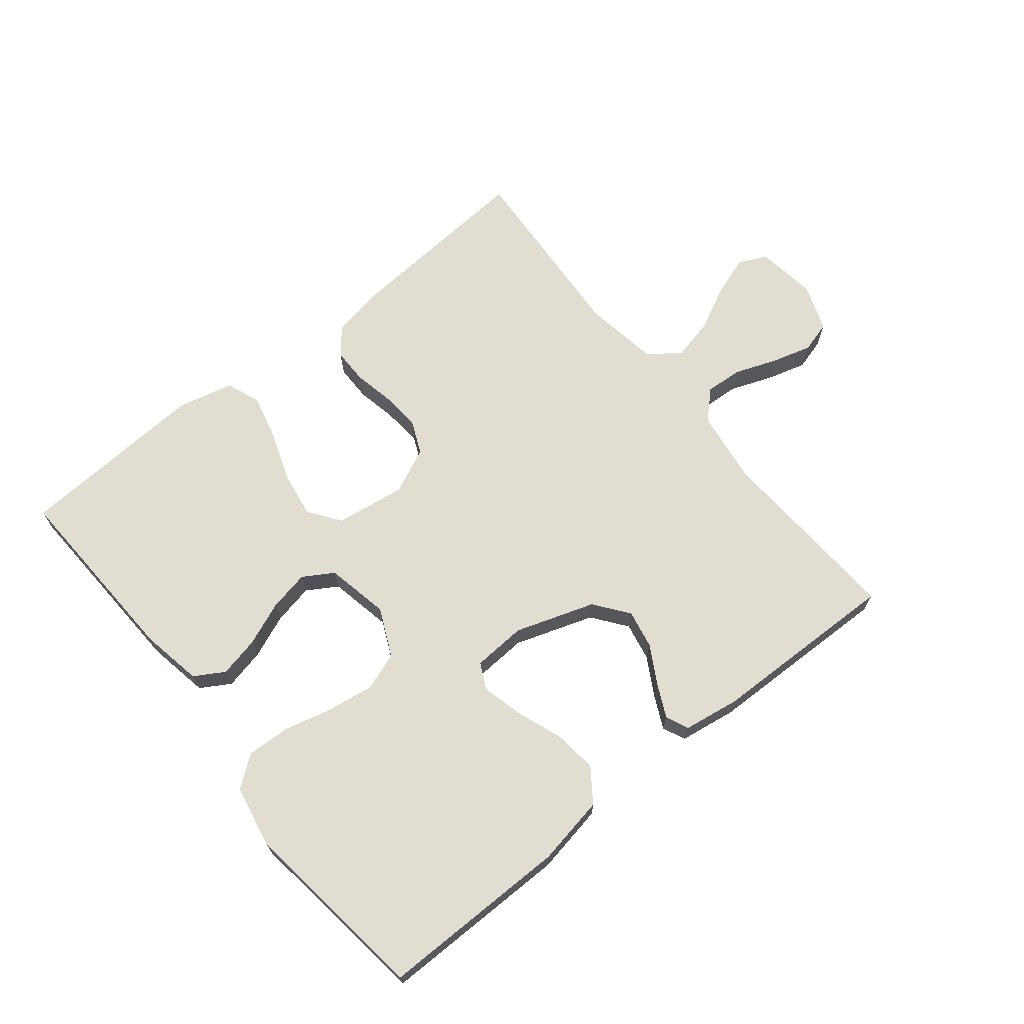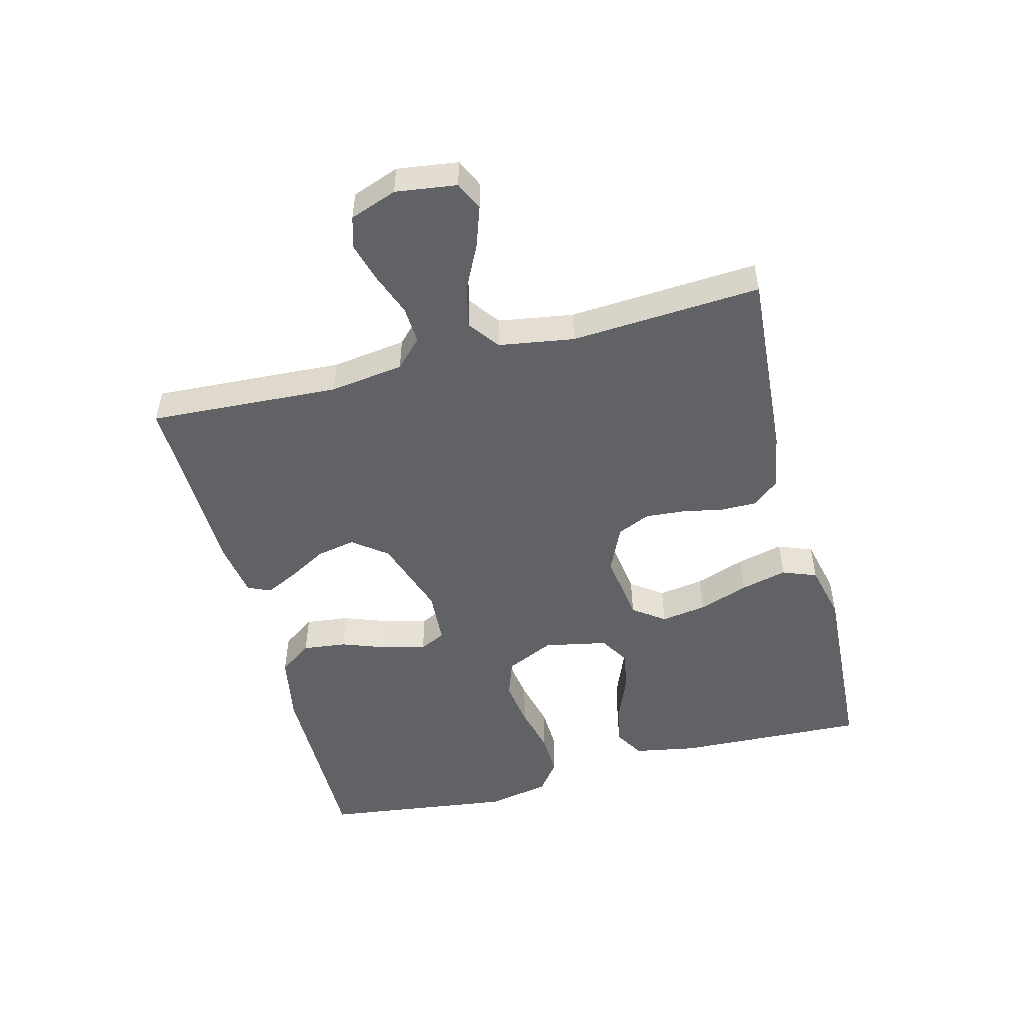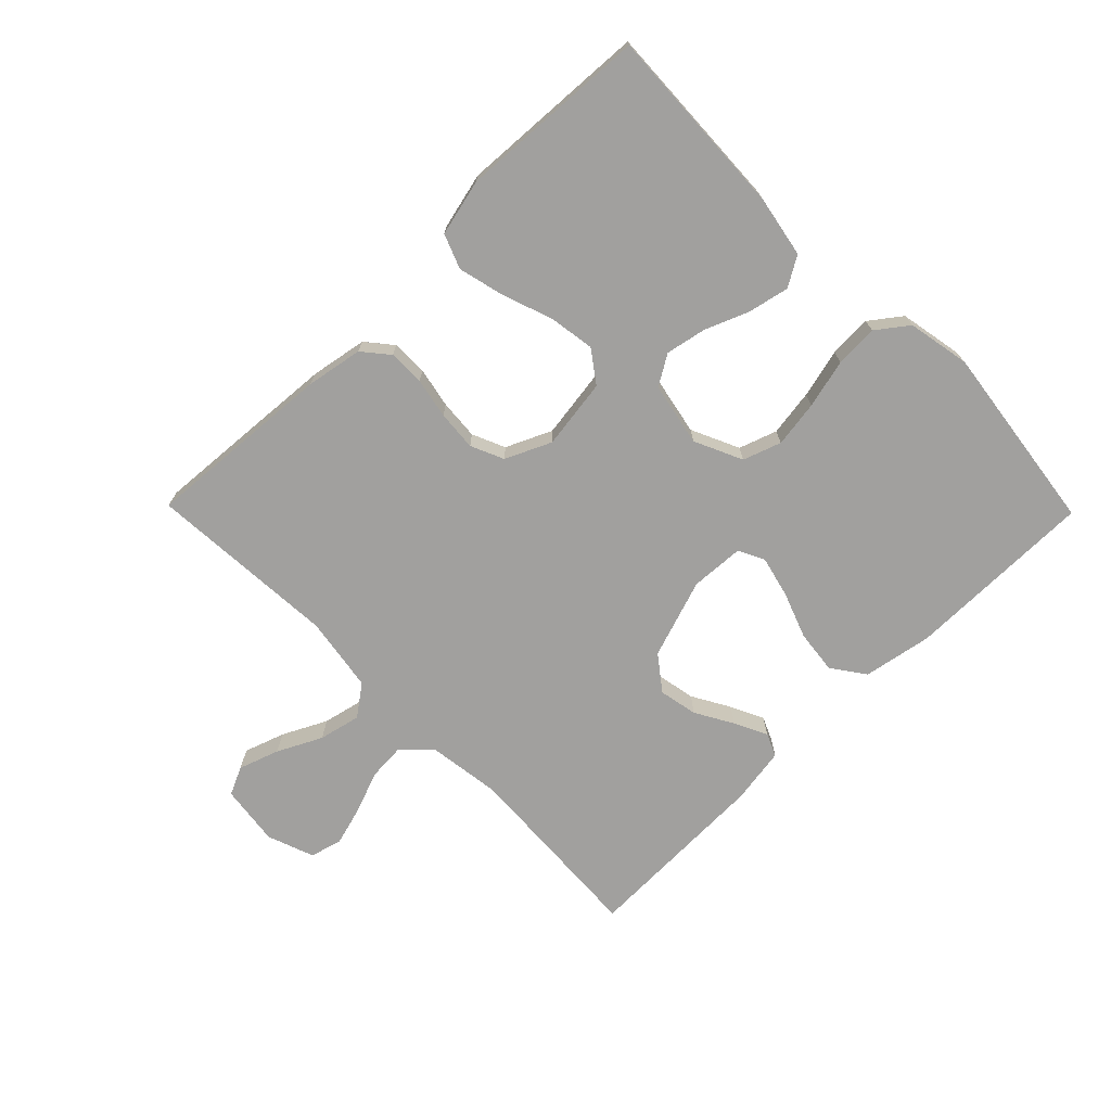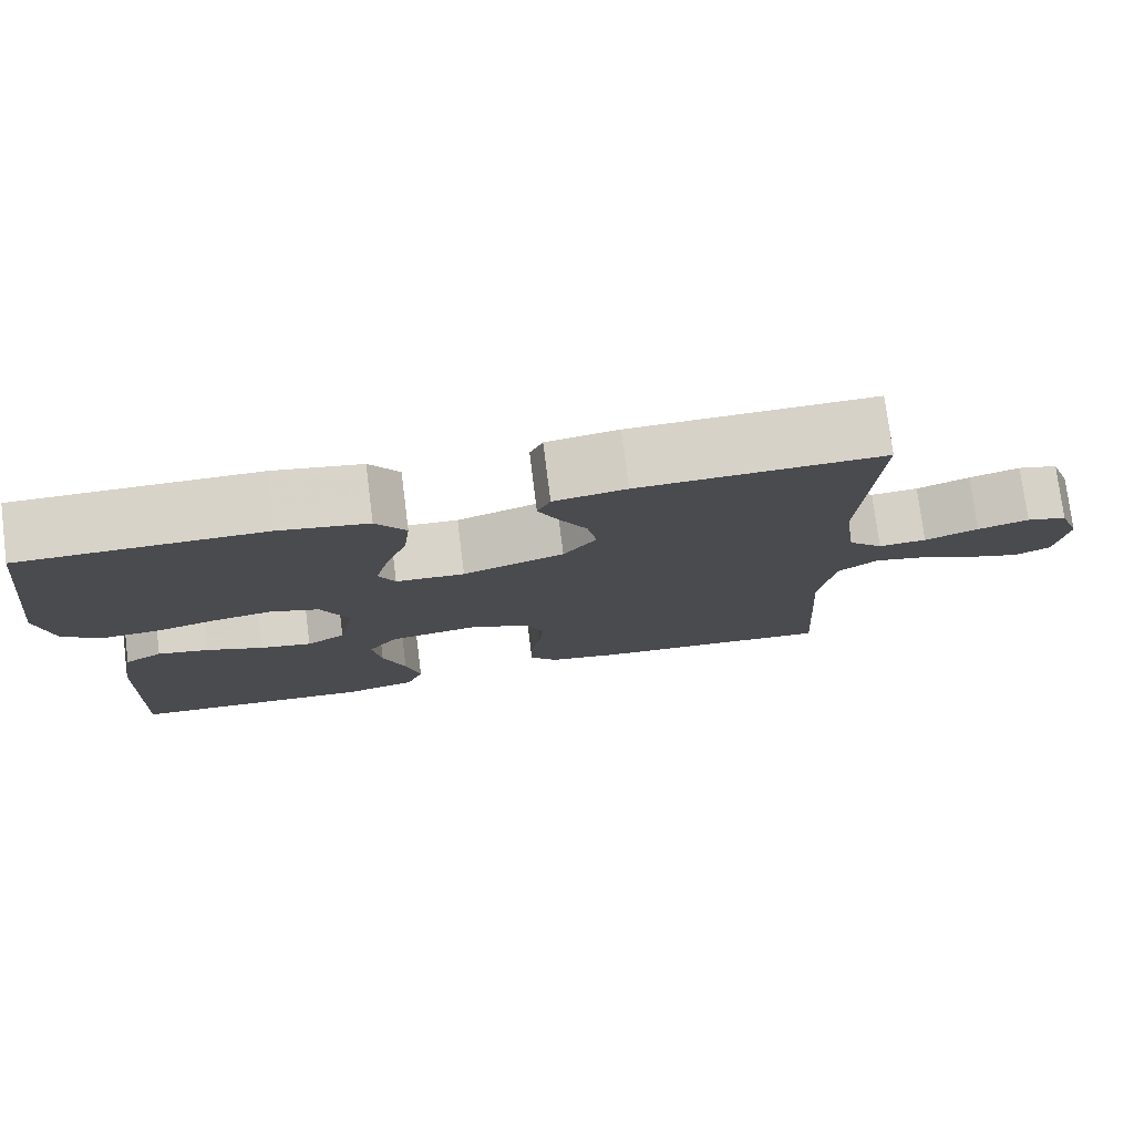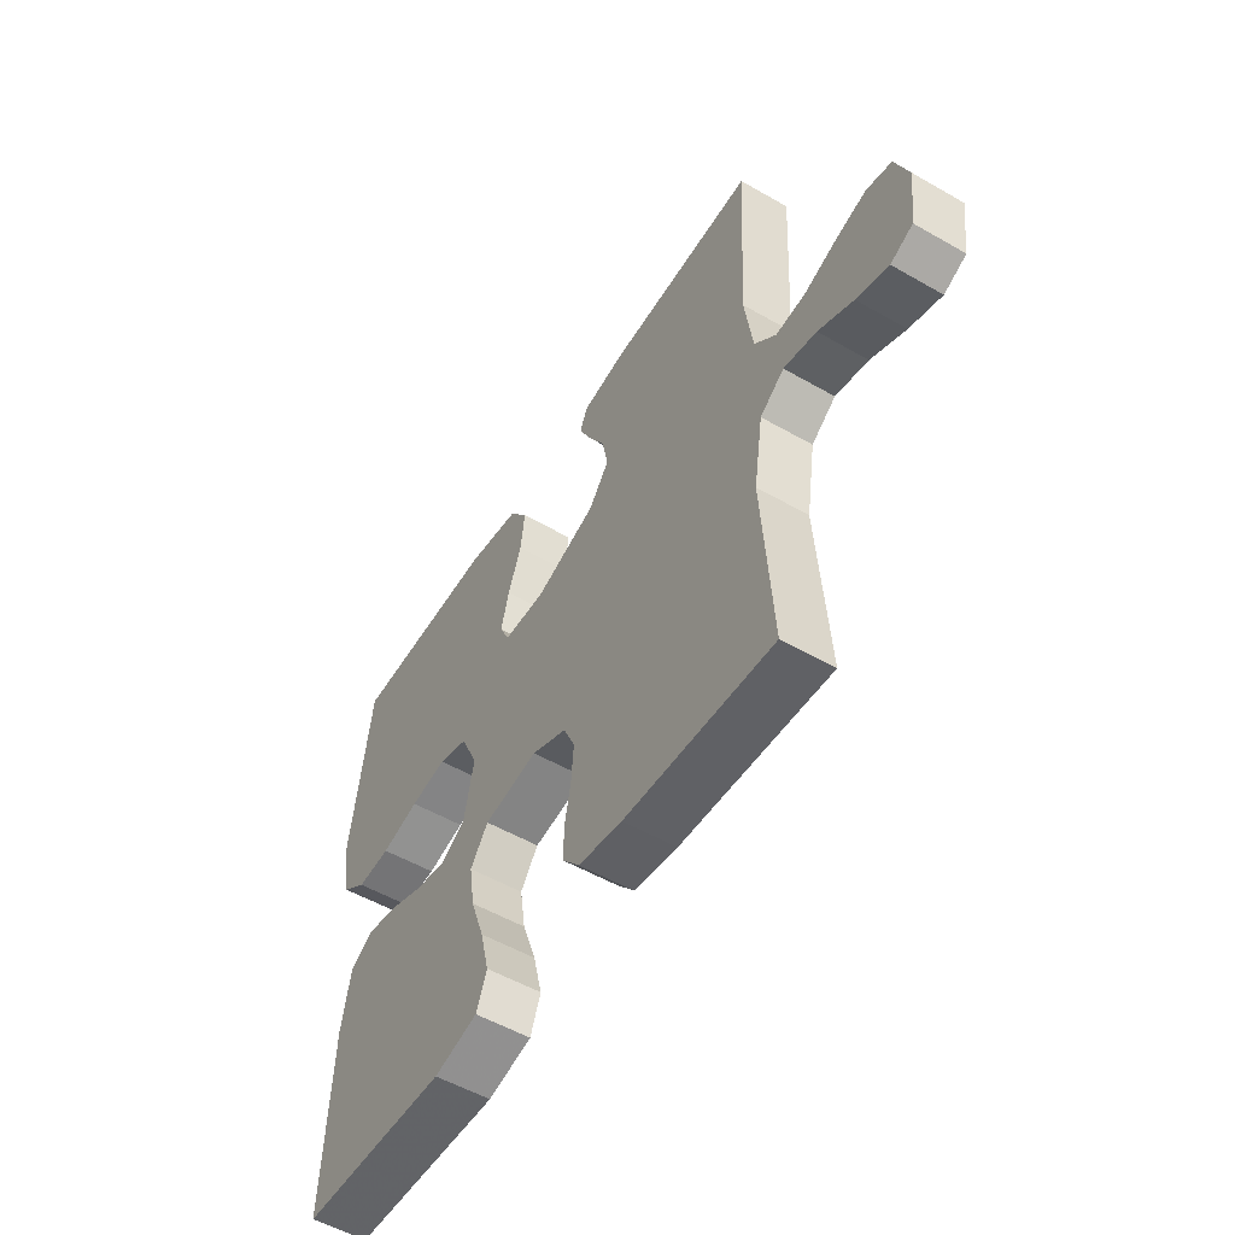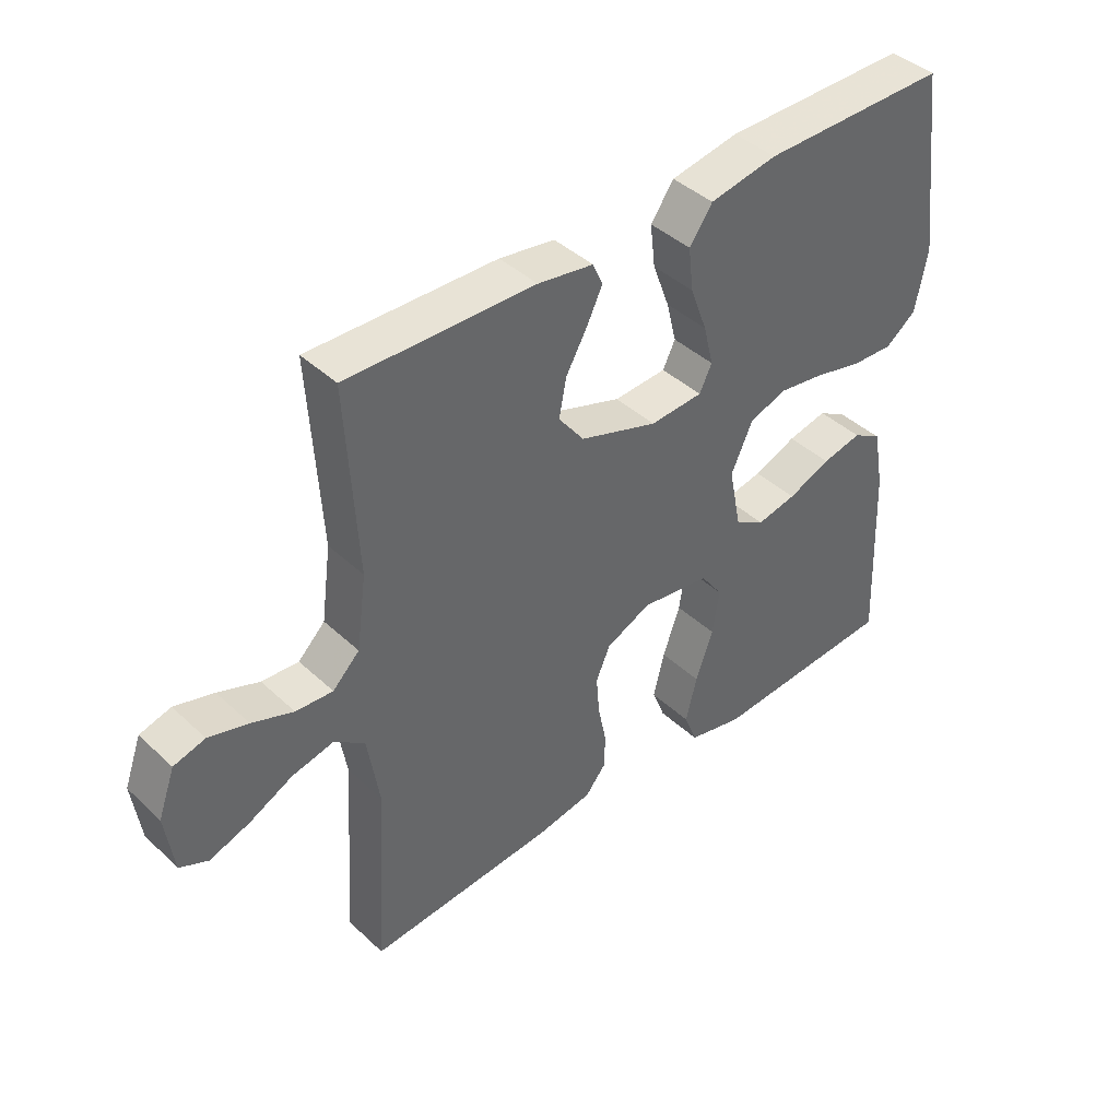
<metadata>
{"format":"obj","ext":"obj","renderer":"f3d","projection":"perspective","resolution":1024,"background":"white","views":[{"elev":68.5,"azim":-38.9,"up":"+Y"},{"elev":-50.6,"azim":104.5,"up":"+Y"},{"elev":-71.8,"azim":-135.5,"up":"+Y"},{"elev":76.9,"azim":-7.2,"up":"+Z"},{"elev":-54.0,"azim":58.6,"up":"+Z"},{"elev":41.9,"azim":138.0,"up":"+Z"}]}
</metadata>
<code>
v -0.5 0.07 -0.5
v -0.487 0.07 -0.2
v -0.469 0.07 -0.102
v -0.422 0.07 -0.074
v -0.358 0.07 -0.088
v -0.289 0.07 -0.116
v -0.225 0.07 -0.129
v -0.177 0.07 -0.1
v -0.157 0.07 0
v -0.192 0.07 0.076
v -0.252 0.07 0.097
v -0.326 0.07 0.086
v -0.403 0.07 0.067
v -0.471 0.07 0.064
v -0.52 0.07 0.101
v -0.539 0.07 0.2
v -0.5 0.07 0.5
v -0.2 0.07 0.499
v -0.091 0.07 0.479
v -0.054 0.07 0.427
v -0.062 0.07 0.358
v -0.089 0.07 0.285
v -0.105 0.07 0.22
v -0.085 0.07 0.179
v 0 0.07 0.174
v 0.125 0.07 0.216
v 0.166 0.07 0.27
v 0.154 0.07 0.331
v 0.12 0.07 0.391
v 0.095 0.07 0.443
v 0.111 0.07 0.479
v 0.2 0.07 0.493
v 0.5 0.07 0.5
v 0.483 0.07 0.2
v 0.499 0.07 0.083
v 0.542 0.07 0.041
v 0.601 0.07 0.045
v 0.667 0.07 0.07
v 0.73 0.07 0.088
v 0.78 0.07 0.074
v 0.807 0.07 0
v 0.794 0.07 -0.096
v 0.749 0.07 -0.117
v 0.685 0.07 -0.095
v 0.615 0.07 -0.06
v 0.549 0.07 -0.045
v 0.5 0.07 -0.081
v 0.481 0.07 -0.2
v 0.5 0.07 -0.5
v 0.2 0.07 -0.478
v 0.111 0.07 -0.462
v 0.077 0.07 -0.421
v 0.077 0.07 -0.364
v 0.09 0.07 -0.3
v 0.095 0.07 -0.237
v 0.072 0.07 -0.185
v 0 0.07 -0.152
v -0.111 0.07 -0.168
v -0.147 0.07 -0.218
v -0.136 0.07 -0.29
v -0.108 0.07 -0.369
v -0.09 0.07 -0.442
v -0.111 0.07 -0.496
v -0.2 0.07 -0.517
v -0.5 0 -0.5
v -0.487 0 -0.2
v -0.469 0 -0.102
v -0.422 0 -0.074
v -0.358 0 -0.088
v -0.289 0 -0.116
v -0.225 0 -0.129
v -0.177 0 -0.1
v -0.157 0 0
v -0.192 0 0.076
v -0.252 0 0.097
v -0.326 0 0.086
v -0.403 0 0.067
v -0.471 0 0.064
v -0.52 0 0.101
v -0.539 0 0.2
v -0.5 0 0.5
v -0.2 0 0.499
v -0.091 0 0.479
v -0.054 0 0.427
v -0.062 0 0.358
v -0.089 0 0.285
v -0.105 0 0.22
v -0.085 0 0.179
v 0 0 0.174
v 0.125 0 0.216
v 0.166 0 0.27
v 0.154 0 0.331
v 0.12 0 0.391
v 0.095 0 0.443
v 0.111 0 0.479
v 0.2 0 0.493
v 0.5 0 0.5
v 0.483 0 0.2
v 0.499 0 0.083
v 0.542 0 0.041
v 0.601 0 0.045
v 0.667 0 0.07
v 0.73 0 0.088
v 0.78 0 0.074
v 0.807 0 0
v 0.794 0 -0.096
v 0.749 0 -0.117
v 0.685 0 -0.095
v 0.615 0 -0.06
v 0.549 0 -0.045
v 0.5 0 -0.081
v 0.481 0 -0.2
v 0.5 0 -0.5
v 0.2 0 -0.478
v 0.111 0 -0.462
v 0.077 0 -0.421
v 0.077 0 -0.364
v 0.09 0 -0.3
v 0.095 0 -0.237
v 0.072 0 -0.185
v 0 0 -0.152
v -0.111 0 -0.168
v -0.147 0 -0.218
v -0.136 0 -0.29
v -0.108 0 -0.369
v -0.09 0 -0.442
v -0.111 0 -0.496
v -0.2 0 -0.517
f 4 5 6
f 3 4 6
f 2 3 6
f 1 2 6
f 64 1 6
f 63 64 6
f 62 63 6
f 61 62 6
f 60 61 6
f 59 60 6 7
f 58 59 7 8
f 57 58 8 9
f 56 57 9 10
f 52 53 54
f 51 52 54
f 50 51 54
f 49 50 54
f 48 49 54
f 47 48 54 55
f 46 47 55 56
f 43 44 45
f 42 43 45
f 41 42 45
f 40 41 45
f 39 40 45
f 38 39 45
f 37 38 45
f 36 37 45 46
f 46 56 10
f 36 46 10
f 35 36 10
f 32 33 34
f 31 32 34
f 30 31 34
f 29 30 34
f 28 29 34
f 27 28 34 35
f 20 21 22
f 19 20 22
f 18 19 22
f 17 18 22
f 16 17 22
f 15 16 22
f 14 15 22
f 13 14 22
f 12 13 22
f 11 12 22 23
f 10 11 23 24
f 26 27 35
f 25 26 35 10
f 10 24 25
f 70 69 68
f 70 68 67
f 70 67 66
f 70 66 65
f 70 65 128
f 70 128 127
f 70 127 126
f 70 126 125
f 70 125 124
f 71 70 124 123
f 72 71 123 122
f 73 72 122 121
f 74 73 121 120
f 118 117 116
f 118 116 115
f 118 115 114
f 118 114 113
f 118 113 112
f 119 118 112 111
f 120 119 111 110
f 109 108 107
f 109 107 106
f 109 106 105
f 109 105 104
f 109 104 103
f 109 103 102
f 109 102 101
f 110 109 101 100
f 74 120 110
f 74 110 100
f 74 100 99
f 98 97 96
f 98 96 95
f 98 95 94
f 98 94 93
f 98 93 92
f 99 98 92 91
f 86 85 84
f 86 84 83
f 86 83 82
f 86 82 81
f 86 81 80
f 86 80 79
f 86 79 78
f 86 78 77
f 86 77 76
f 87 86 76 75
f 88 87 75 74
f 99 91 90
f 74 99 90 89
f 89 88 74
f 1 65 66 2
f 2 66 67 3
f 3 67 68 4
f 4 68 69 5
f 5 69 70 6
f 6 70 71 7
f 7 71 72 8
f 8 72 73 9
f 9 73 74 10
f 10 74 75 11
f 11 75 76 12
f 12 76 77 13
f 13 77 78 14
f 14 78 79 15
f 15 79 80 16
f 16 80 81 17
f 17 81 82 18
f 18 82 83 19
f 19 83 84 20
f 20 84 85 21
f 21 85 86 22
f 22 86 87 23
f 23 87 88 24
f 24 88 89 25
f 25 89 90 26
f 26 90 91 27
f 27 91 92 28
f 28 92 93 29
f 29 93 94 30
f 30 94 95 31
f 31 95 96 32
f 32 96 97 33
f 33 97 98 34
f 34 98 99 35
f 35 99 100 36
f 36 100 101 37
f 37 101 102 38
f 38 102 103 39
f 39 103 104 40
f 40 104 105 41
f 41 105 106 42
f 42 106 107 43
f 43 107 108 44
f 44 108 109 45
f 45 109 110 46
f 46 110 111 47
f 47 111 112 48
f 48 112 113 49
f 49 113 114 50
f 50 114 115 51
f 51 115 116 52
f 52 116 117 53
f 53 117 118 54
f 54 118 119 55
f 55 119 120 56
f 56 120 121 57
f 57 121 122 58
f 58 122 123 59
f 59 123 124 60
f 60 124 125 61
f 61 125 126 62
f 62 126 127 63
f 63 127 128 64
f 64 128 65 1

</code>
